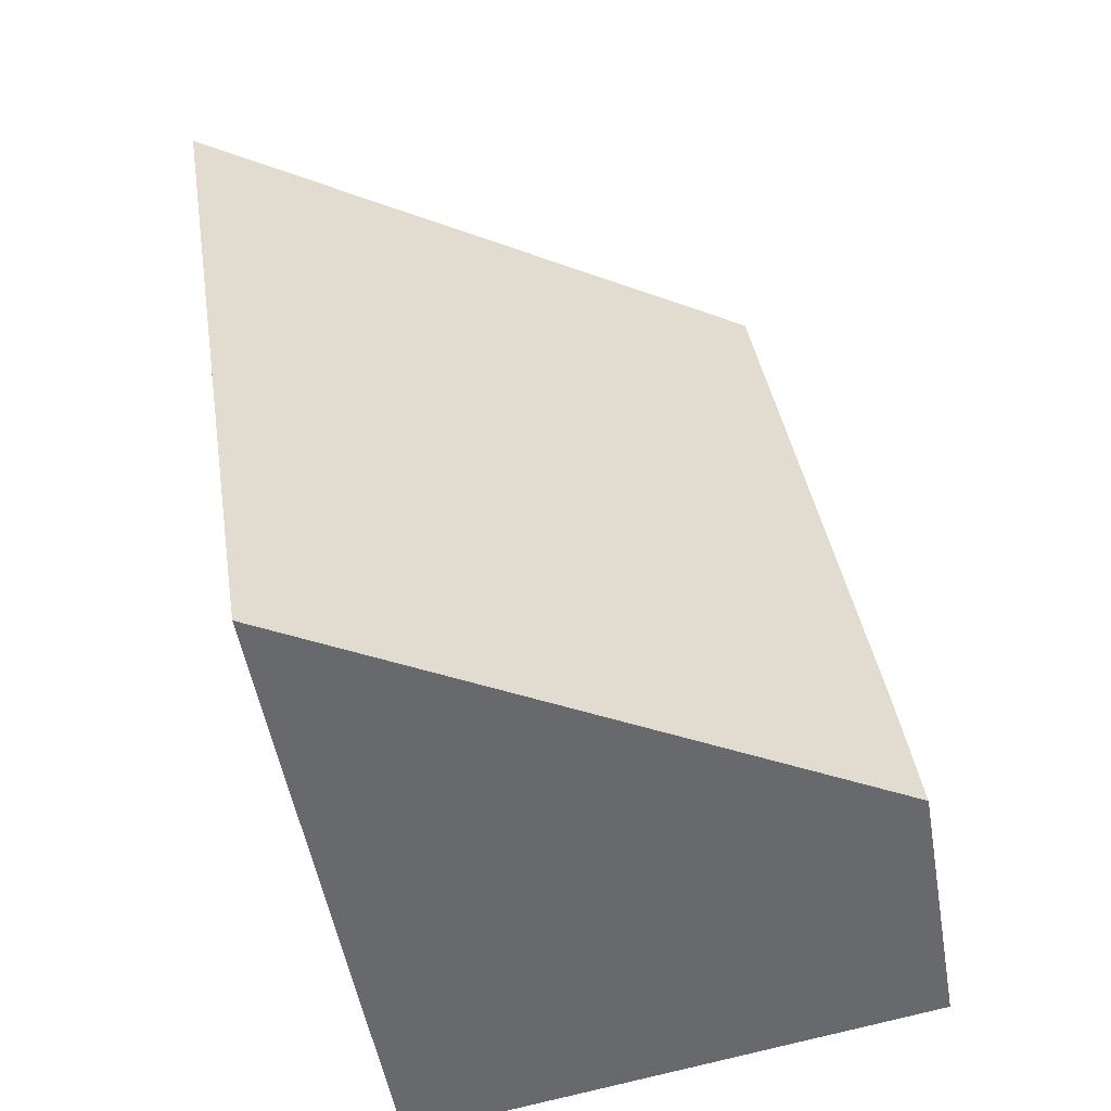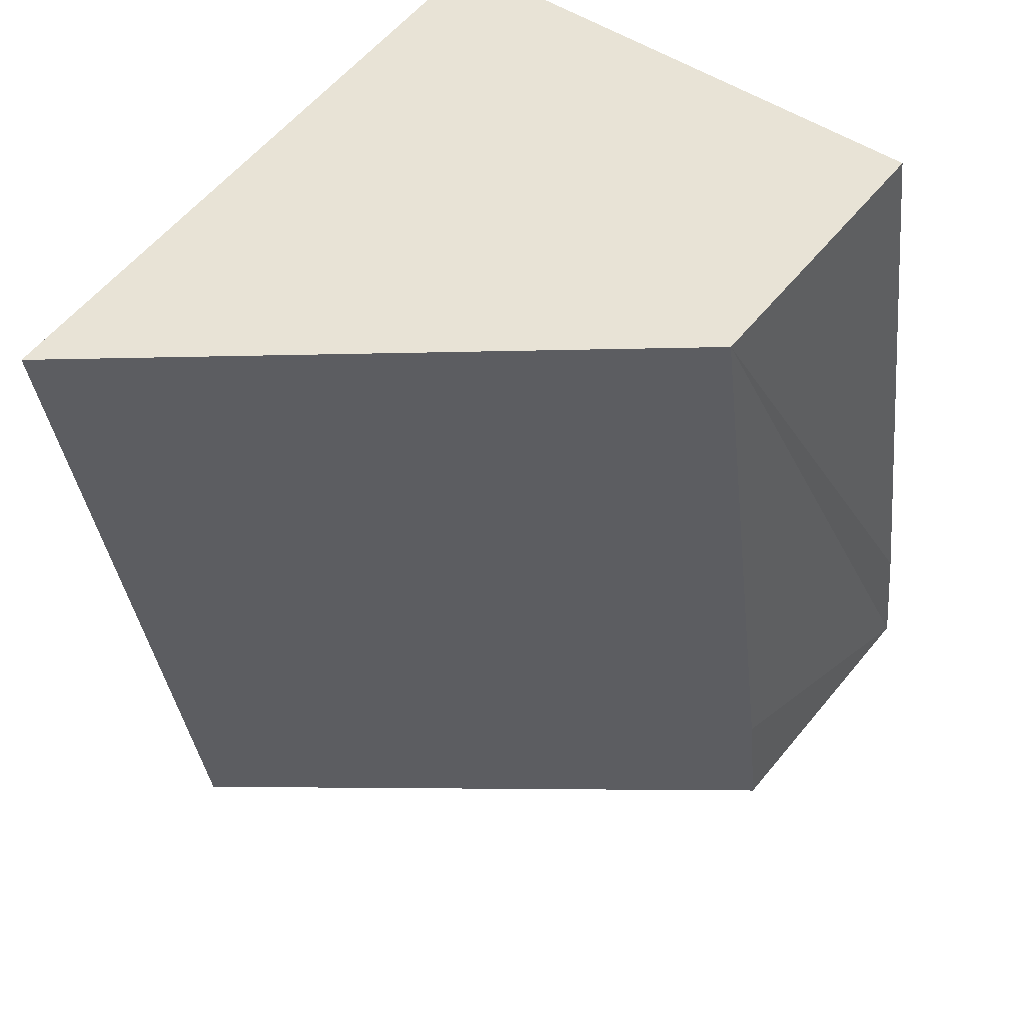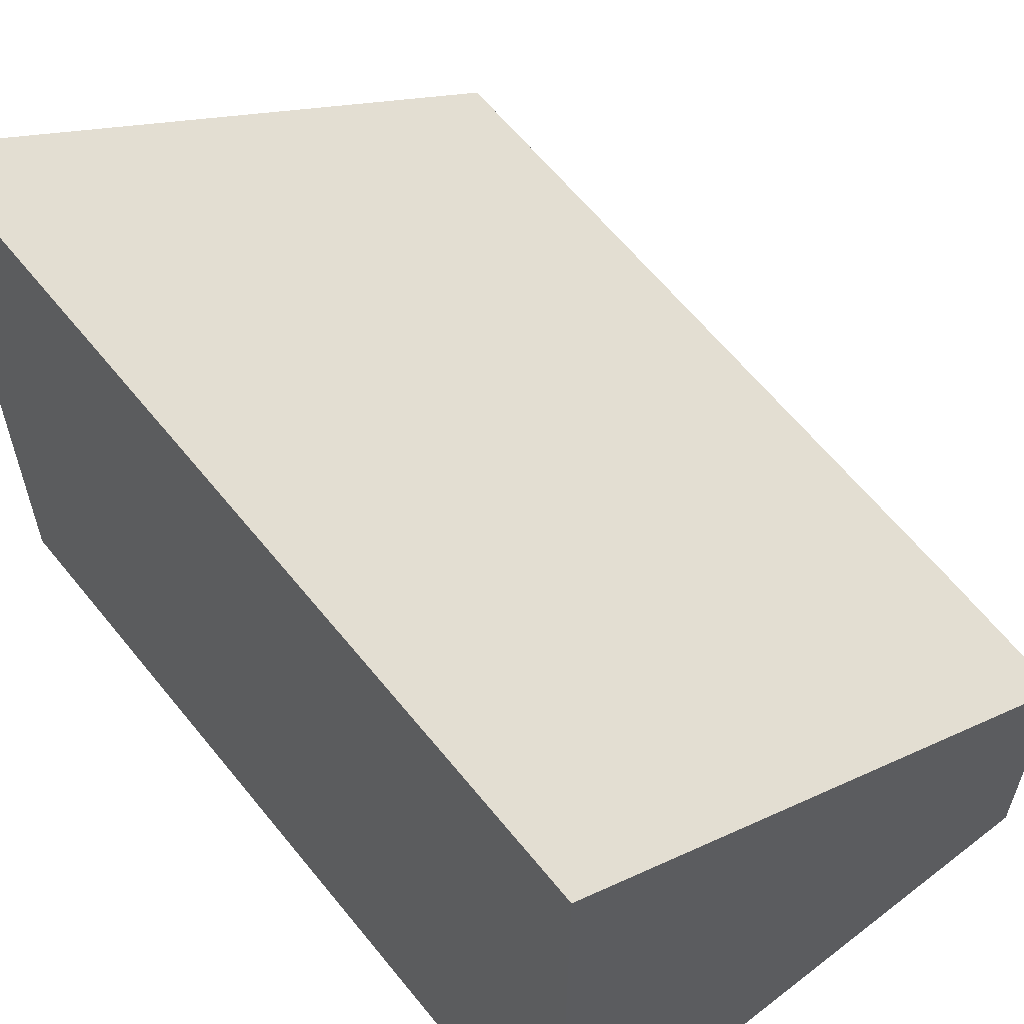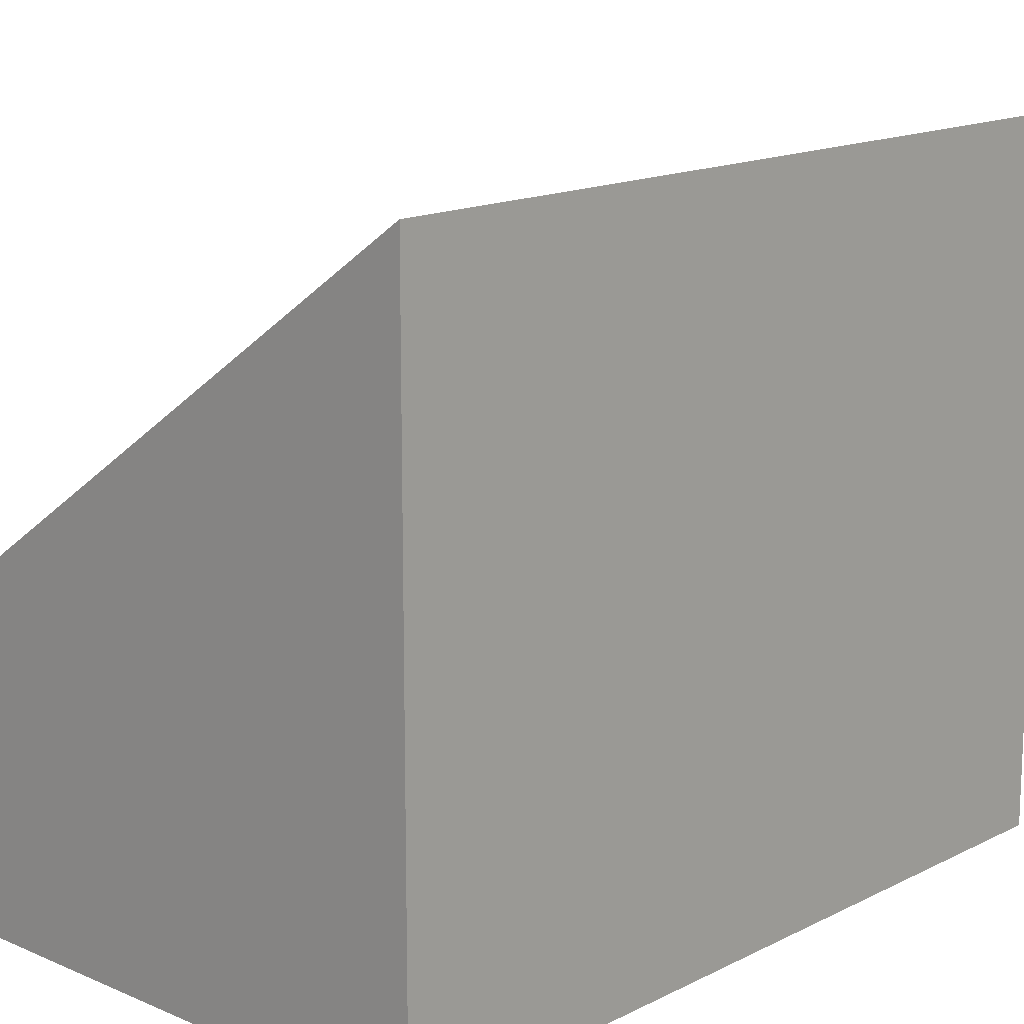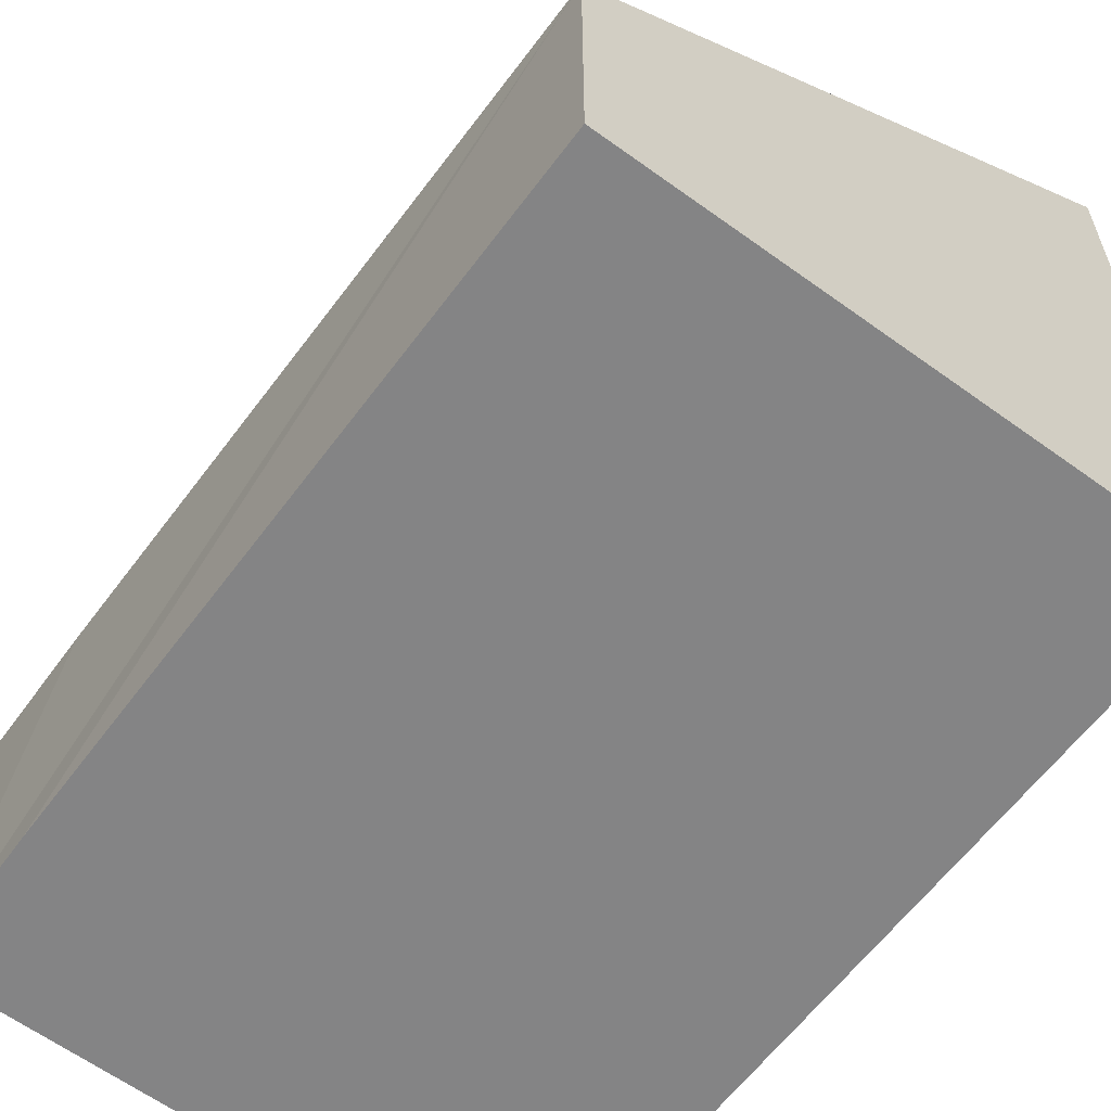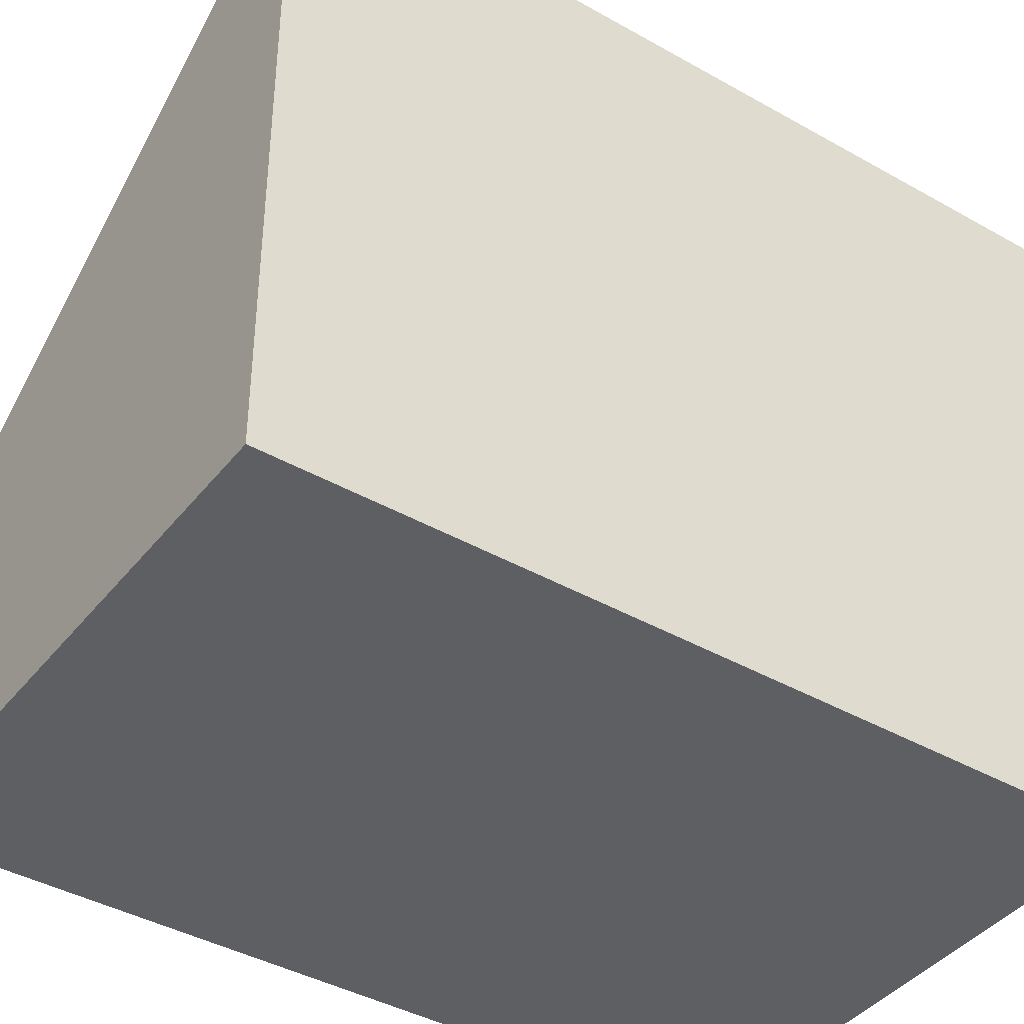
<metadata>
{"format":"obj","ext":"obj","renderer":"f3d","projection":"perspective","resolution":1024,"background":"white","views":[{"elev":-50.8,"azim":-170.3,"up":"+Z"},{"elev":58.7,"azim":-140.9,"up":"+Z"},{"elev":61.5,"azim":150.3,"up":"+Y"},{"elev":14.9,"azim":51.6,"up":"+Y"},{"elev":-61.5,"azim":-27.9,"up":"+Y"},{"elev":-40.8,"azim":64.1,"up":"+Y"}]}
</metadata>
<code>
v  5.875 7.286 -0.91
v  1.296 3.051 8.762
v  7.26 7.286 7.862
v  0.206 3.087 1.531
v  0 3.112 1.906e-16
v  7.26 -4.814e-16 7.862
v  1.296 -5.365e-16 8.762
v  5.875 5.572e-17 -0.91
v  0 0 0
v  0.206 -9.375e-17 1.531
g defaultobject
f 1 2 3
f 2 1 4
f 4 1 5
f 2 6 3
f 6 2 7
f 6 1 3
f 1 6 8
f 8 5 1
f 5 8 9
f 9 4 5
f 4 9 2
f 2 9 10
f 2 10 7
f 10 6 7
f 6 10 8
f 8 10 9

</code>
